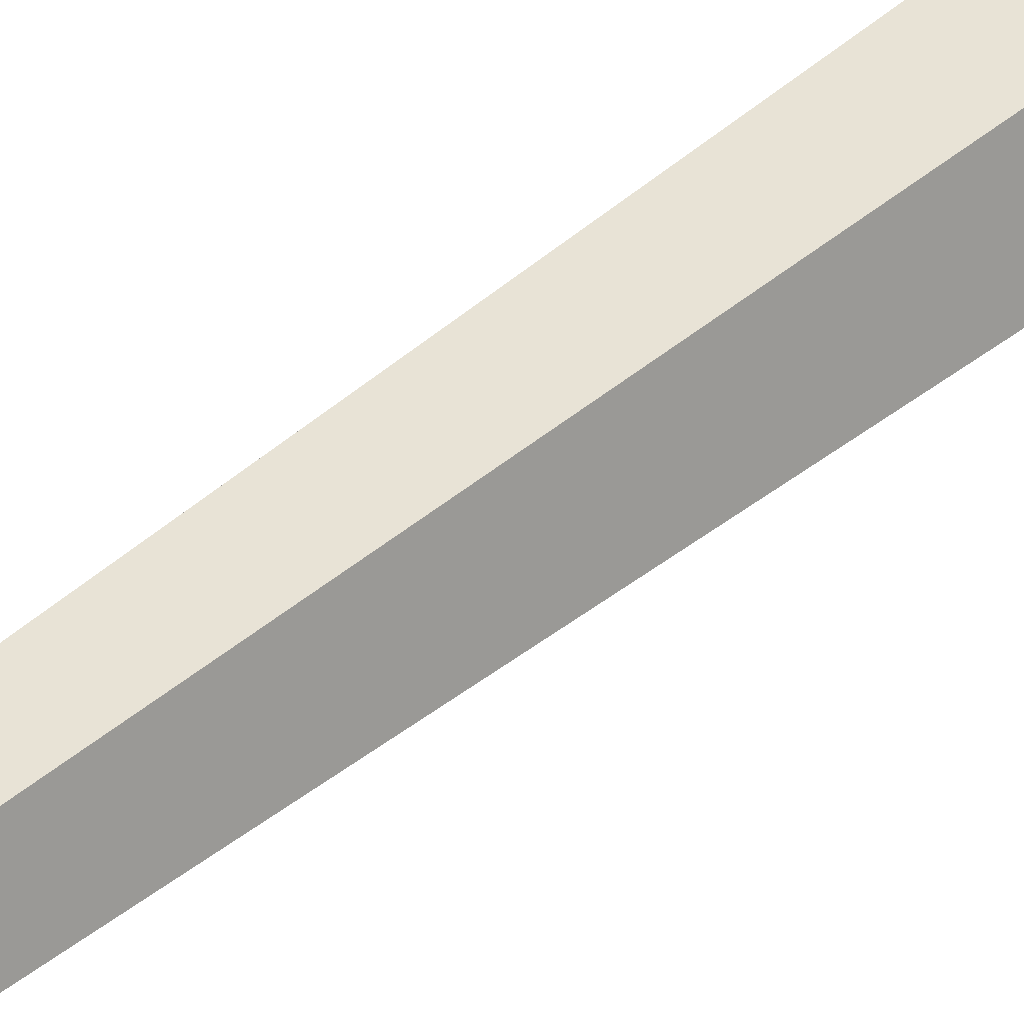
<metadata>
{"format":"obj","ext":"obj","renderer":"f3d","projection":"perspective","resolution":1024,"background":"white","views":[{"elev":41.7,"azim":-132.7,"up":"+Z"}]}
</metadata>
<code>
g Birch_Tree_NoLeaves_crk_m_01_Collider
v -0 0 -0.1892
v -0.1387 0 -0.08843
v -0.0857 0 0.07458
v 0.0857 0 0.07458
v 0.09547 1.706 -0.1546
v -0.002529 1.677 -0.08041
v 0.0349 1.688 0.03968
v 0.1538 1.593 0.04079
v -0.1278 6.34 -0.07093
f 4 8 7 3
f 3 7 6 2
f 7 8 9
f 5 6 9
f 6 7 9
f 2 6 5 1
f 8 4 1 5
f 9 8 5

</code>
